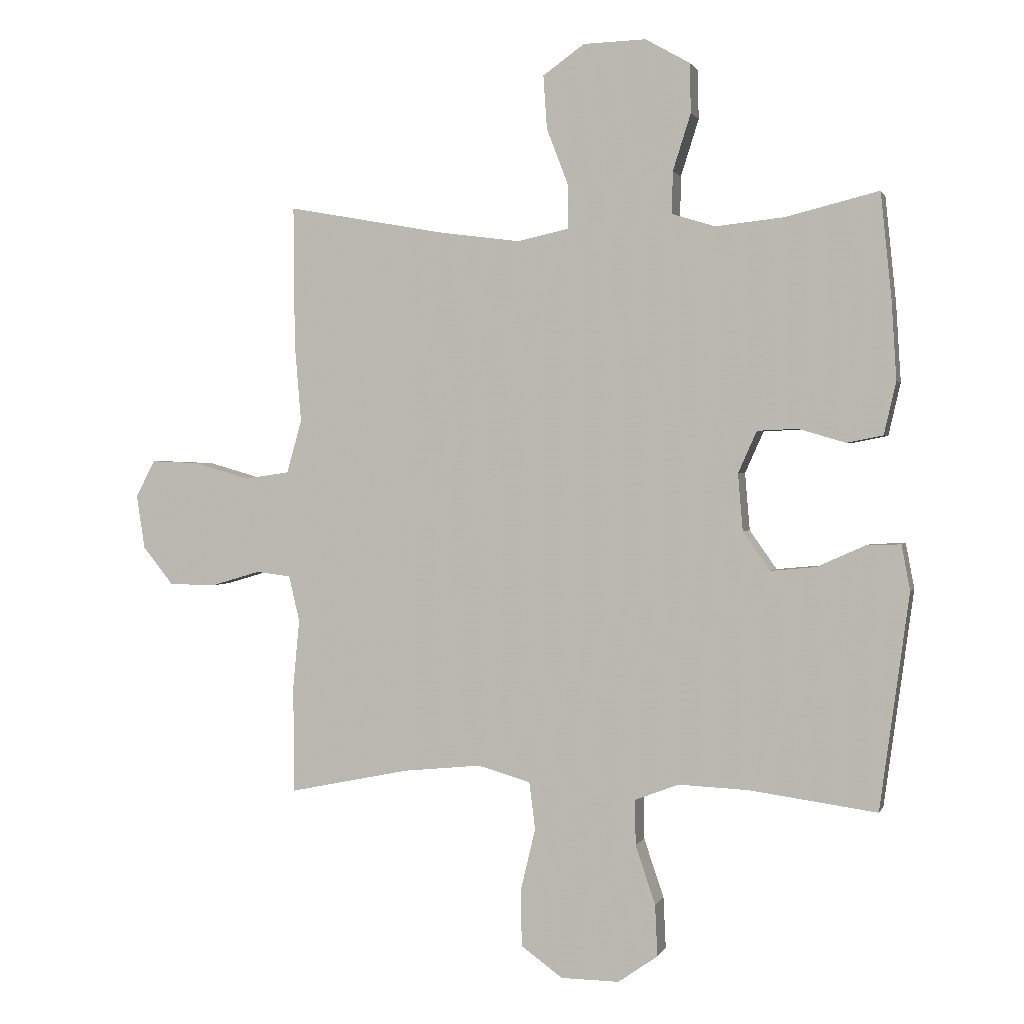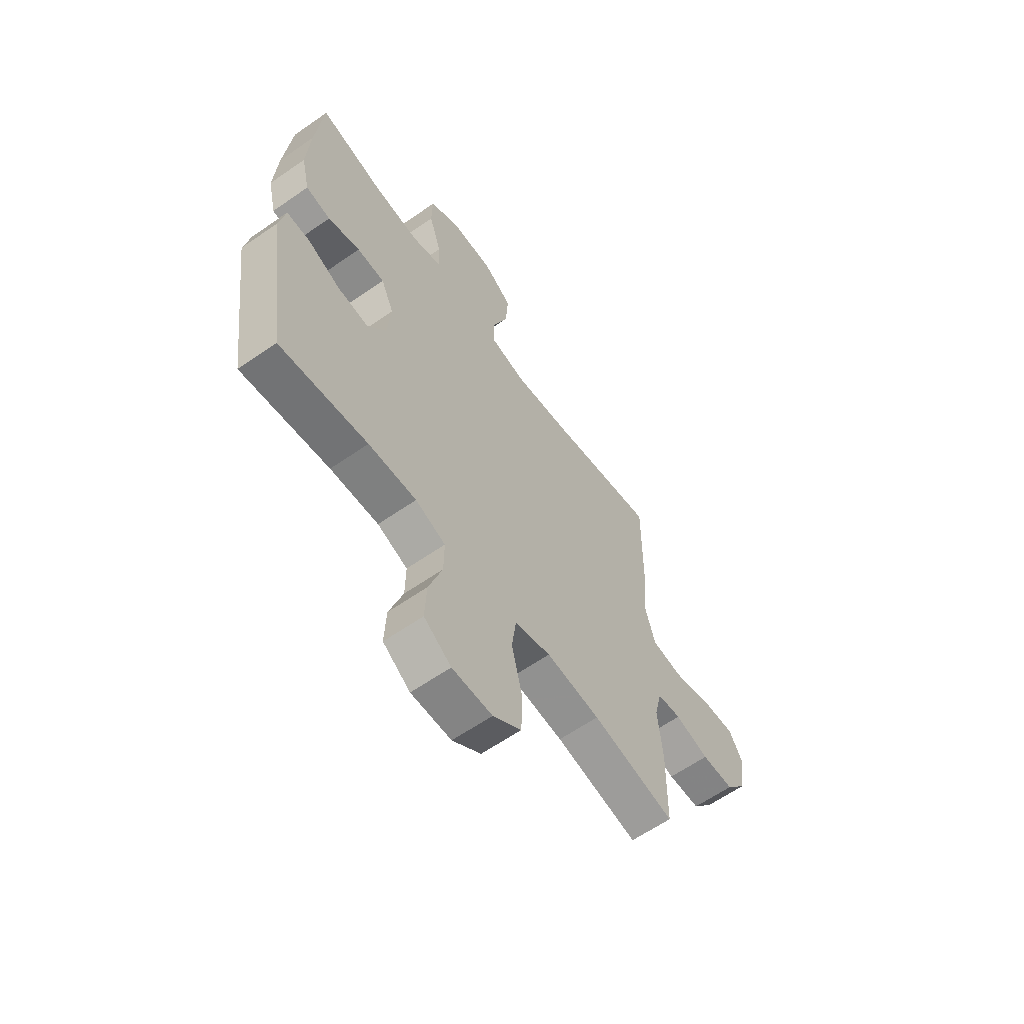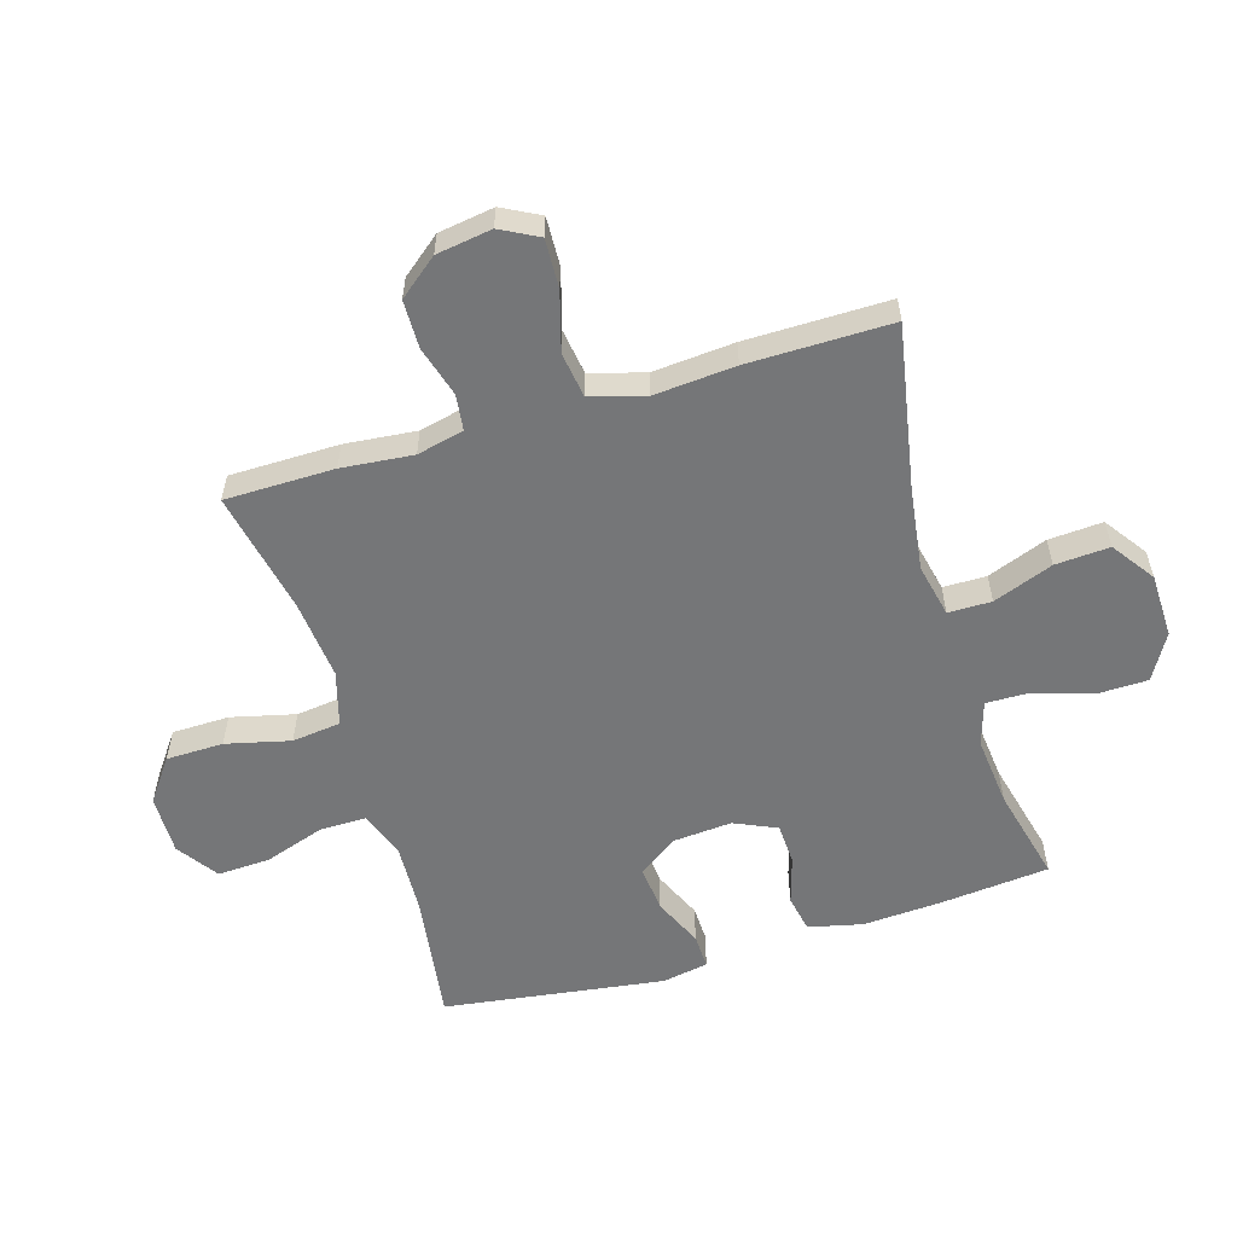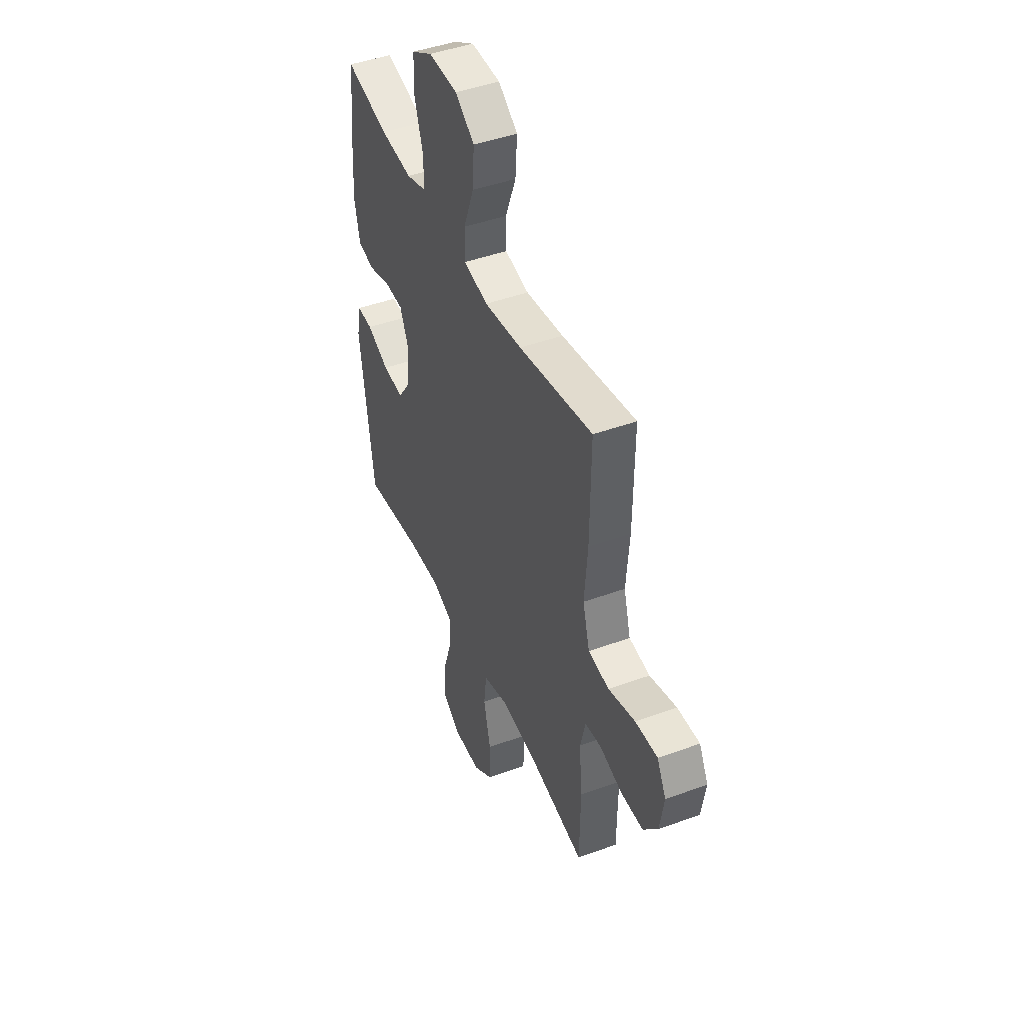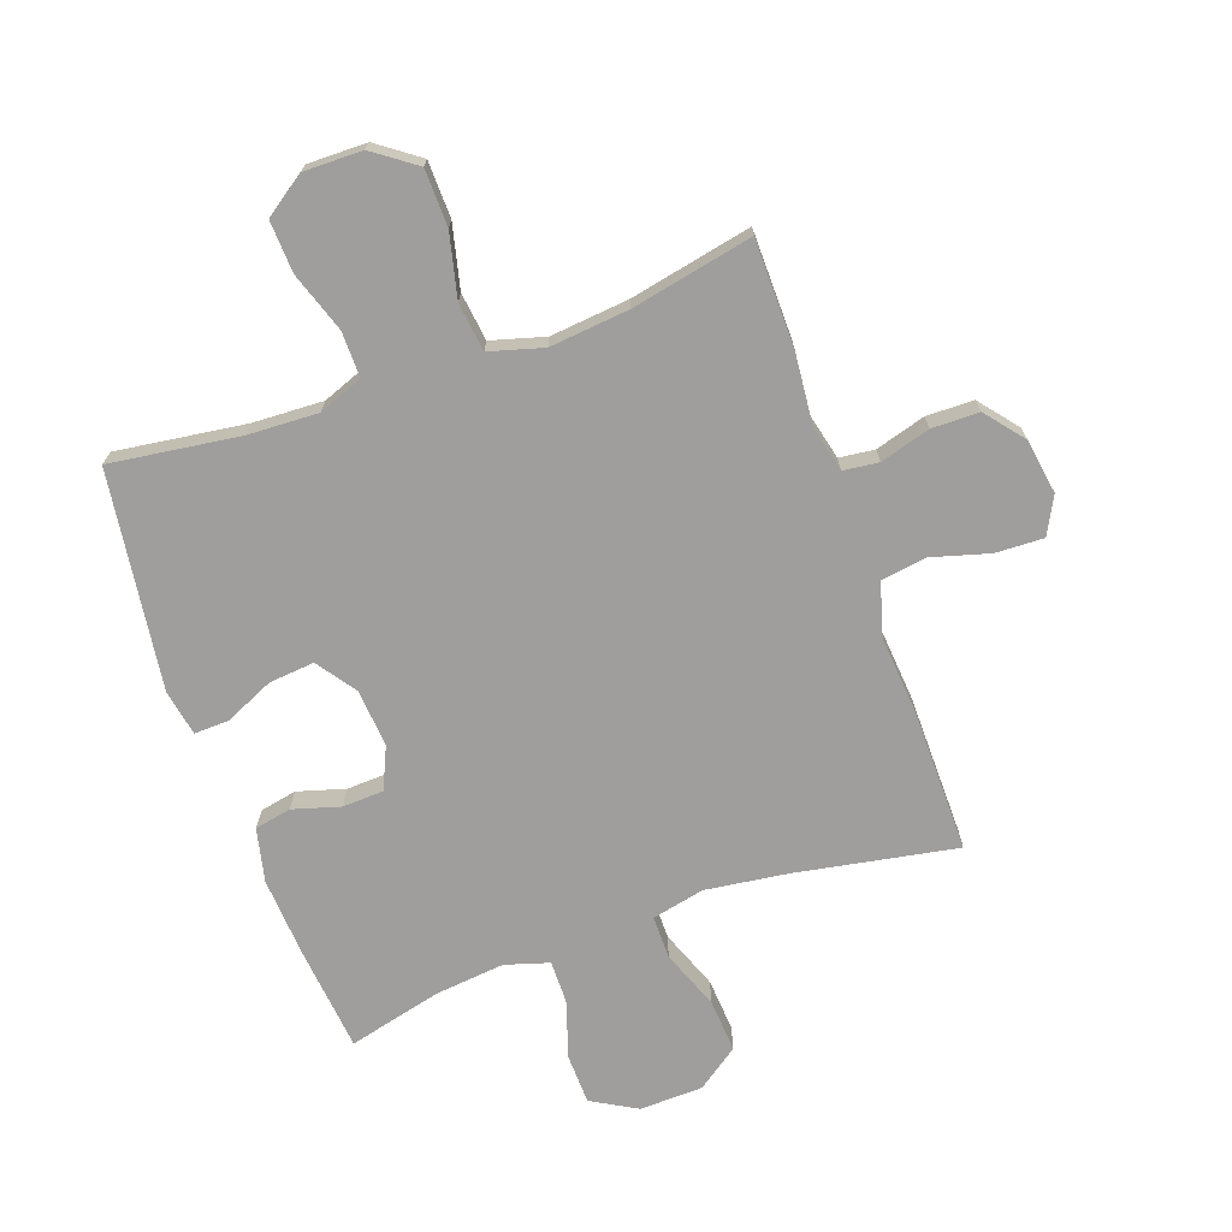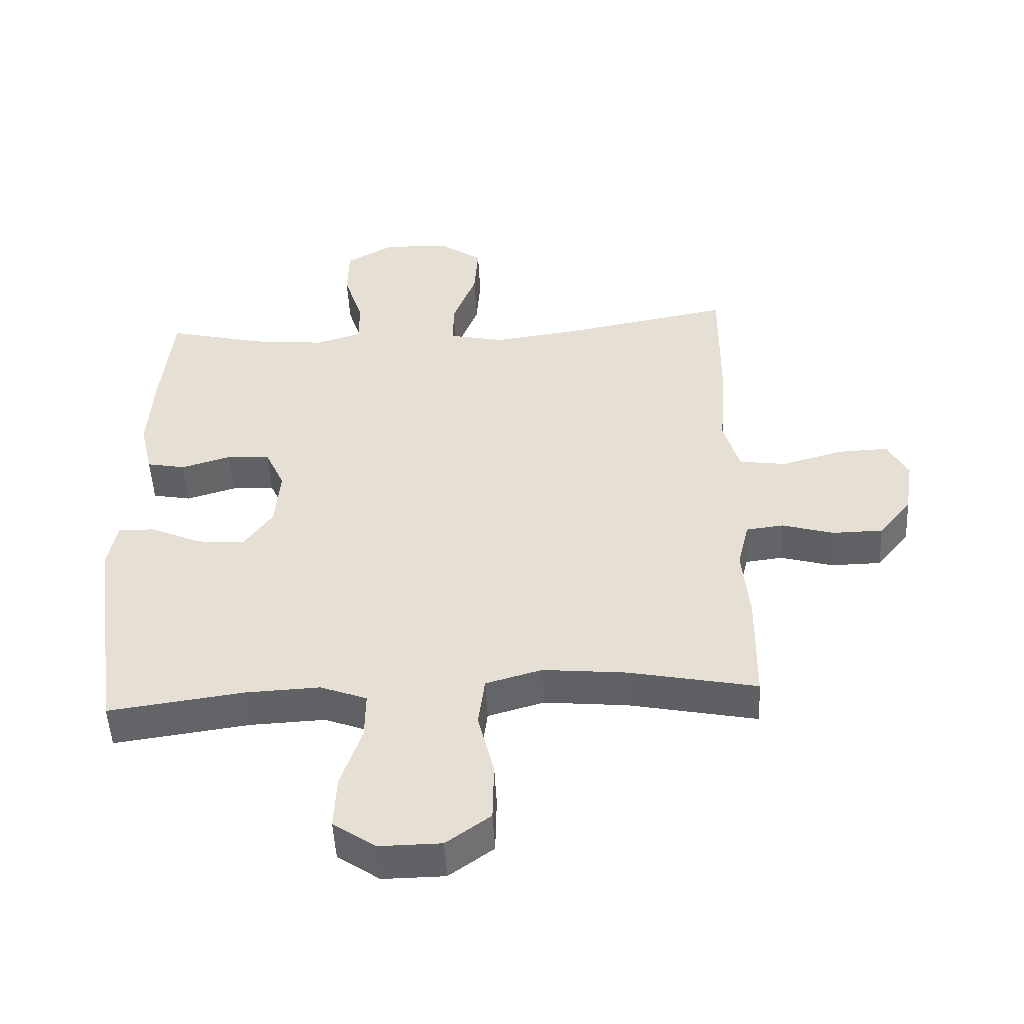
<metadata>
{"format":"obj","ext":"obj","renderer":"f3d","projection":"perspective","resolution":1024,"background":"white","views":[{"elev":1.1,"azim":15.1,"up":"+Z"},{"elev":-61.8,"azim":125.3,"up":"+Z"},{"elev":-56.8,"azim":-73.4,"up":"+Y"},{"elev":45.0,"azim":-112.9,"up":"+Z"},{"elev":-71.0,"azim":-160.4,"up":"+Y"},{"elev":-50.4,"azim":-177.0,"up":"+Z"}]}
</metadata>
<code>
v -0.5 0.07 0.5
v -0.236 0.07 0.452
v -0.101 0.07 0.434
v -0.015 0.07 0.453
v -0.015 0.07 0.523
v -0.052 0.07 0.62
v -0.058 0.07 0.708
v 0.011 0.07 0.757
v 0.115 0.07 0.76
v 0.189 0.07 0.718
v 0.191 0.07 0.636
v 0.161 0.07 0.542
v 0.16 0.07 0.472
v 0.232 0.07 0.45
v 0.346 0.07 0.462
v 0.5 0.07 0.5
v 0.518 0.07 0.324
v 0.526 0.07 0.195
v 0.506 0.07 0.108
v 0.446 0.07 0.096
v 0.368 0.07 0.119
v 0.301 0.07 0.116
v 0.27 0.07 0.047
v 0.278 0.07 -0.048
v 0.323 0.07 -0.112
v 0.398 0.07 -0.105
v 0.478 0.07 -0.069
v 0.535 0.07 -0.067
v 0.549 0.07 -0.142
v 0.5 0.07 -0.5
v 0.288 0.07 -0.471
v 0.172 0.07 -0.466
v 0.099 0.07 -0.494
v 0.1 0.07 -0.569
v 0.133 0.07 -0.667
v 0.137 0.07 -0.752
v 0.071 0.07 -0.798
v -0.026 0.07 -0.797
v -0.095 0.07 -0.747
v -0.097 0.07 -0.654
v -0.072 0.07 -0.55
v -0.082 0.07 -0.471
v -0.17 0.07 -0.446
v -0.3 0.07 -0.459
v -0.5 0.07 -0.5
v -0.502 0.07 -0.323
v -0.491 0.07 -0.207
v -0.509 0.07 -0.131
v -0.567 0.07 -0.124
v -0.649 0.07 -0.148
v -0.727 0.07 -0.147
v -0.778 0.07 -0.084
v -0.792 0.07 0.006
v -0.76 0.07 0.067
v -0.681 0.07 0.064
v -0.586 0.07 0.037
v -0.512 0.07 0.048
v -0.487 0.07 0.136
v -0.498 0.07 0.268
v -0.5 0 0.5
v -0.236 0 0.452
v -0.101 0 0.434
v -0.015 0 0.453
v -0.015 0 0.523
v -0.052 0 0.62
v -0.058 0 0.708
v 0.011 0 0.757
v 0.115 0 0.76
v 0.189 0 0.718
v 0.191 0 0.636
v 0.161 0 0.542
v 0.16 0 0.472
v 0.232 0 0.45
v 0.346 0 0.462
v 0.5 0 0.5
v 0.518 0 0.324
v 0.526 0 0.195
v 0.506 0 0.108
v 0.446 0 0.096
v 0.368 0 0.119
v 0.301 0 0.116
v 0.27 0 0.047
v 0.278 0 -0.048
v 0.323 0 -0.112
v 0.398 0 -0.105
v 0.478 0 -0.069
v 0.535 0 -0.067
v 0.549 0 -0.142
v 0.5 0 -0.5
v 0.288 0 -0.471
v 0.172 0 -0.466
v 0.099 0 -0.494
v 0.1 0 -0.569
v 0.133 0 -0.667
v 0.137 0 -0.752
v 0.071 0 -0.798
v -0.026 0 -0.797
v -0.095 0 -0.747
v -0.097 0 -0.654
v -0.072 0 -0.55
v -0.082 0 -0.471
v -0.17 0 -0.446
v -0.3 0 -0.459
v -0.5 0 -0.5
v -0.502 0 -0.323
v -0.491 0 -0.207
v -0.509 0 -0.131
v -0.567 0 -0.124
v -0.649 0 -0.148
v -0.727 0 -0.147
v -0.778 0 -0.084
v -0.792 0 0.006
v -0.76 0 0.067
v -0.681 0 0.064
v -0.586 0 0.037
v -0.512 0 0.048
v -0.487 0 0.136
v -0.498 0 0.268
f 58 59 1 2
f 57 58 2 3
f 54 55 56
f 53 54 56
f 52 53 56
f 51 52 56
f 50 51 56
f 49 50 56
f 48 49 56 57
f 57 3 4
f 48 57 4
f 47 48 4
f 46 47 4
f 45 46 4
f 44 45 4
f 39 40 41
f 38 39 41
f 37 38 41
f 36 37 41
f 35 36 41
f 34 35 41
f 33 34 41 42
f 32 33 42 43
f 29 30 31
f 28 29 31
f 27 28 31
f 26 27 31
f 31 32 43
f 26 31 43
f 25 26 43
f 19 20 21
f 18 19 21
f 17 18 21
f 16 17 21
f 15 16 21
f 14 15 21 22
f 13 14 22 23
f 10 11 12
f 9 10 12
f 8 9 12
f 7 8 12
f 6 7 12
f 5 6 12
f 4 5 12 13
f 13 23 24
f 4 13 24
f 44 4 24
f 24 25 43 44
f 61 60 118 117
f 62 61 117 116
f 115 114 113
f 115 113 112
f 115 112 111
f 115 111 110
f 115 110 109
f 115 109 108
f 116 115 108 107
f 63 62 116
f 63 116 107
f 63 107 106
f 63 106 105
f 63 105 104
f 63 104 103
f 100 99 98
f 100 98 97
f 100 97 96
f 100 96 95
f 100 95 94
f 100 94 93
f 101 100 93 92
f 102 101 92 91
f 90 89 88
f 90 88 87
f 90 87 86
f 90 86 85
f 102 91 90
f 102 90 85
f 102 85 84
f 80 79 78
f 80 78 77
f 80 77 76
f 80 76 75
f 80 75 74
f 81 80 74 73
f 82 81 73 72
f 71 70 69
f 71 69 68
f 71 68 67
f 71 67 66
f 71 66 65
f 71 65 64
f 72 71 64 63
f 83 82 72
f 83 72 63
f 83 63 103
f 103 102 84 83
f 1 60 61 2
f 2 61 62 3
f 3 62 63 4
f 4 63 64 5
f 5 64 65 6
f 6 65 66 7
f 7 66 67 8
f 8 67 68 9
f 9 68 69 10
f 10 69 70 11
f 11 70 71 12
f 12 71 72 13
f 13 72 73 14
f 14 73 74 15
f 15 74 75 16
f 16 75 76 17
f 17 76 77 18
f 18 77 78 19
f 19 78 79 20
f 20 79 80 21
f 21 80 81 22
f 22 81 82 23
f 23 82 83 24
f 24 83 84 25
f 25 84 85 26
f 26 85 86 27
f 27 86 87 28
f 28 87 88 29
f 29 88 89 30
f 30 89 90 31
f 31 90 91 32
f 32 91 92 33
f 33 92 93 34
f 34 93 94 35
f 35 94 95 36
f 36 95 96 37
f 37 96 97 38
f 38 97 98 39
f 39 98 99 40
f 40 99 100 41
f 41 100 101 42
f 42 101 102 43
f 43 102 103 44
f 44 103 104 45
f 45 104 105 46
f 46 105 106 47
f 47 106 107 48
f 48 107 108 49
f 49 108 109 50
f 50 109 110 51
f 51 110 111 52
f 52 111 112 53
f 53 112 113 54
f 54 113 114 55
f 55 114 115 56
f 56 115 116 57
f 57 116 117 58
f 58 117 118 59
f 59 118 60 1

</code>
